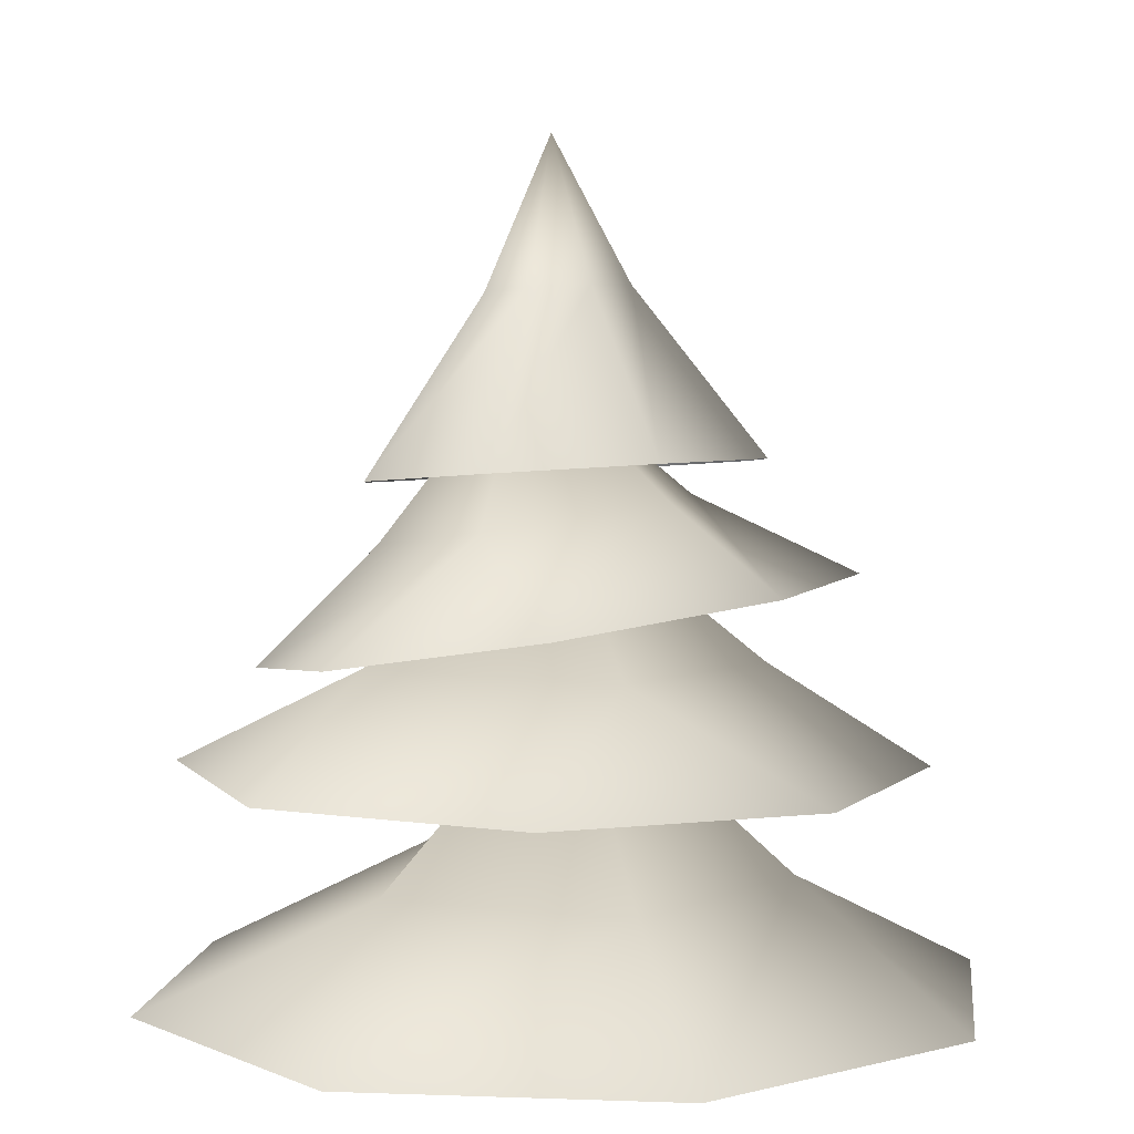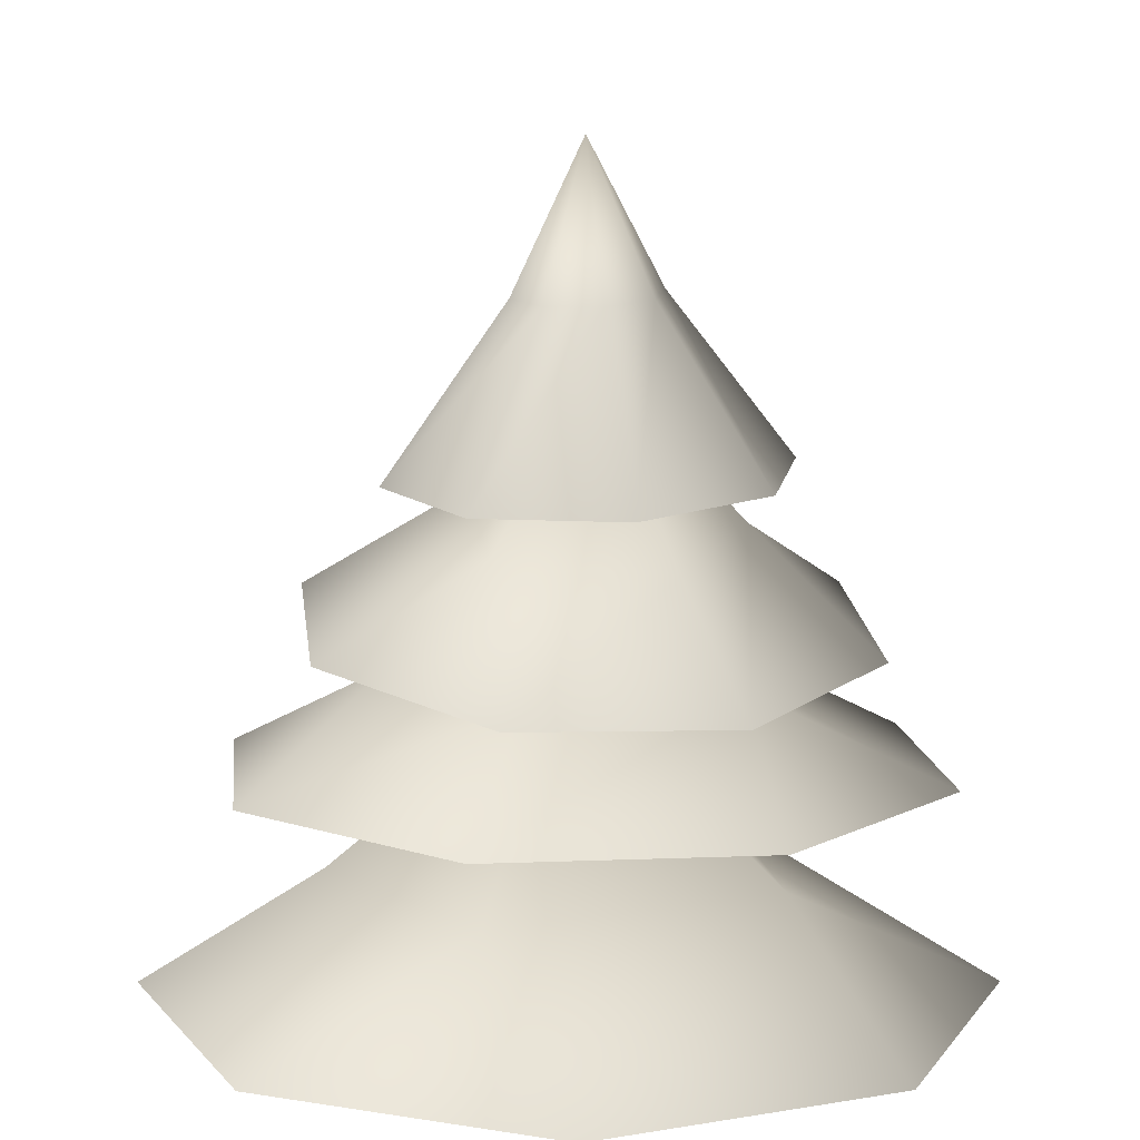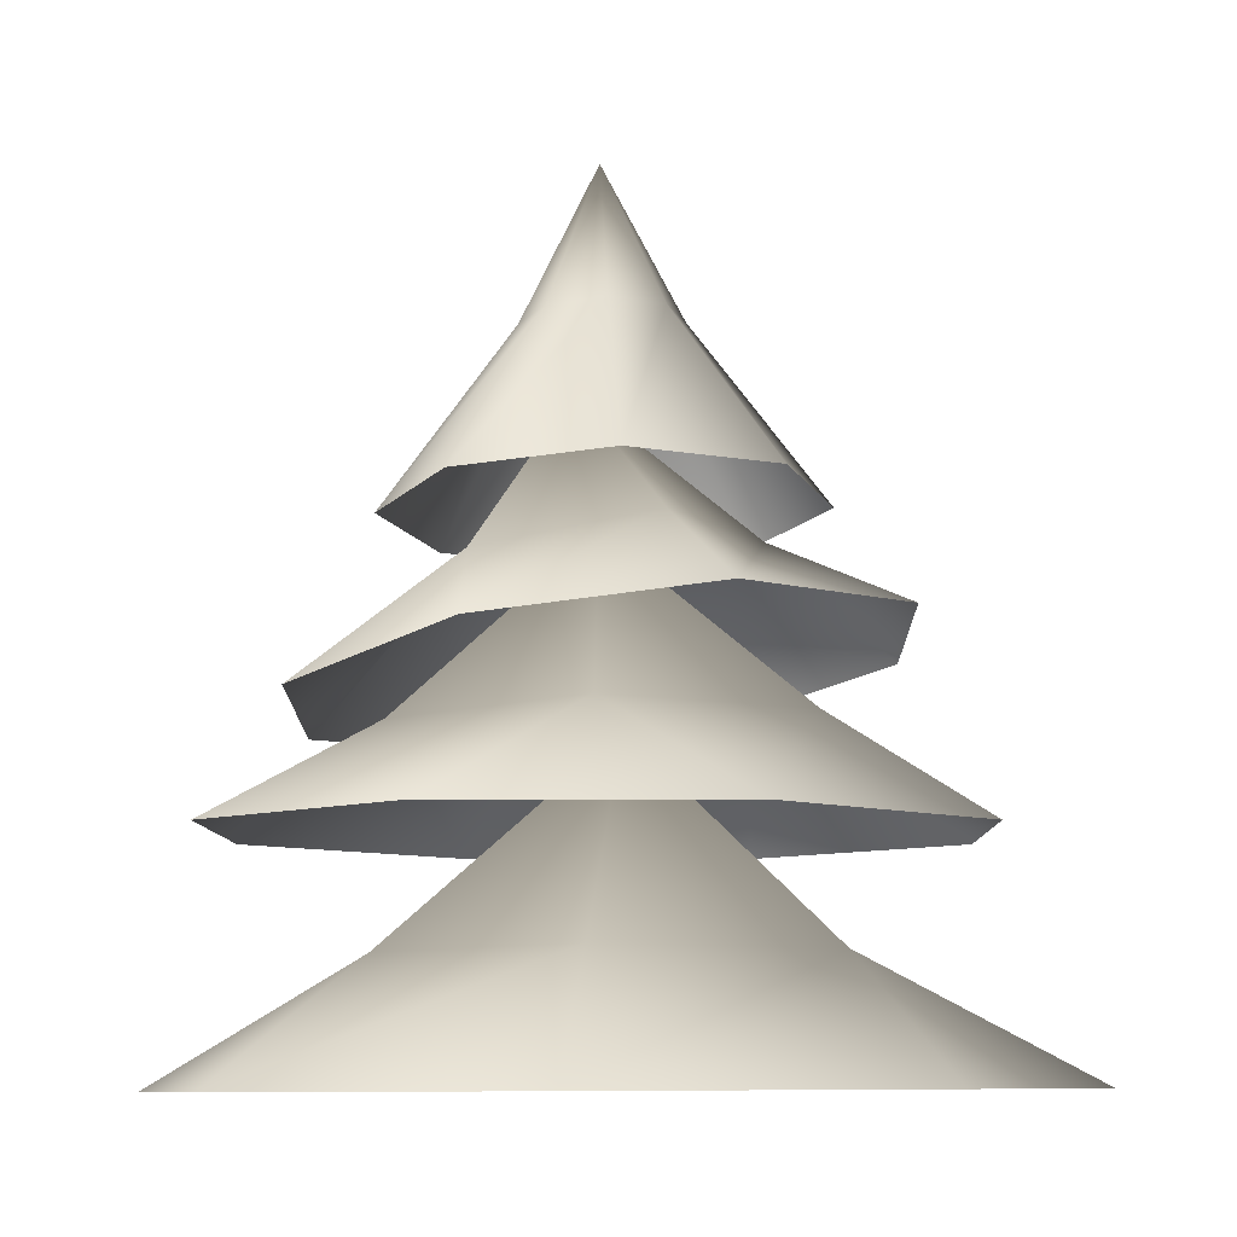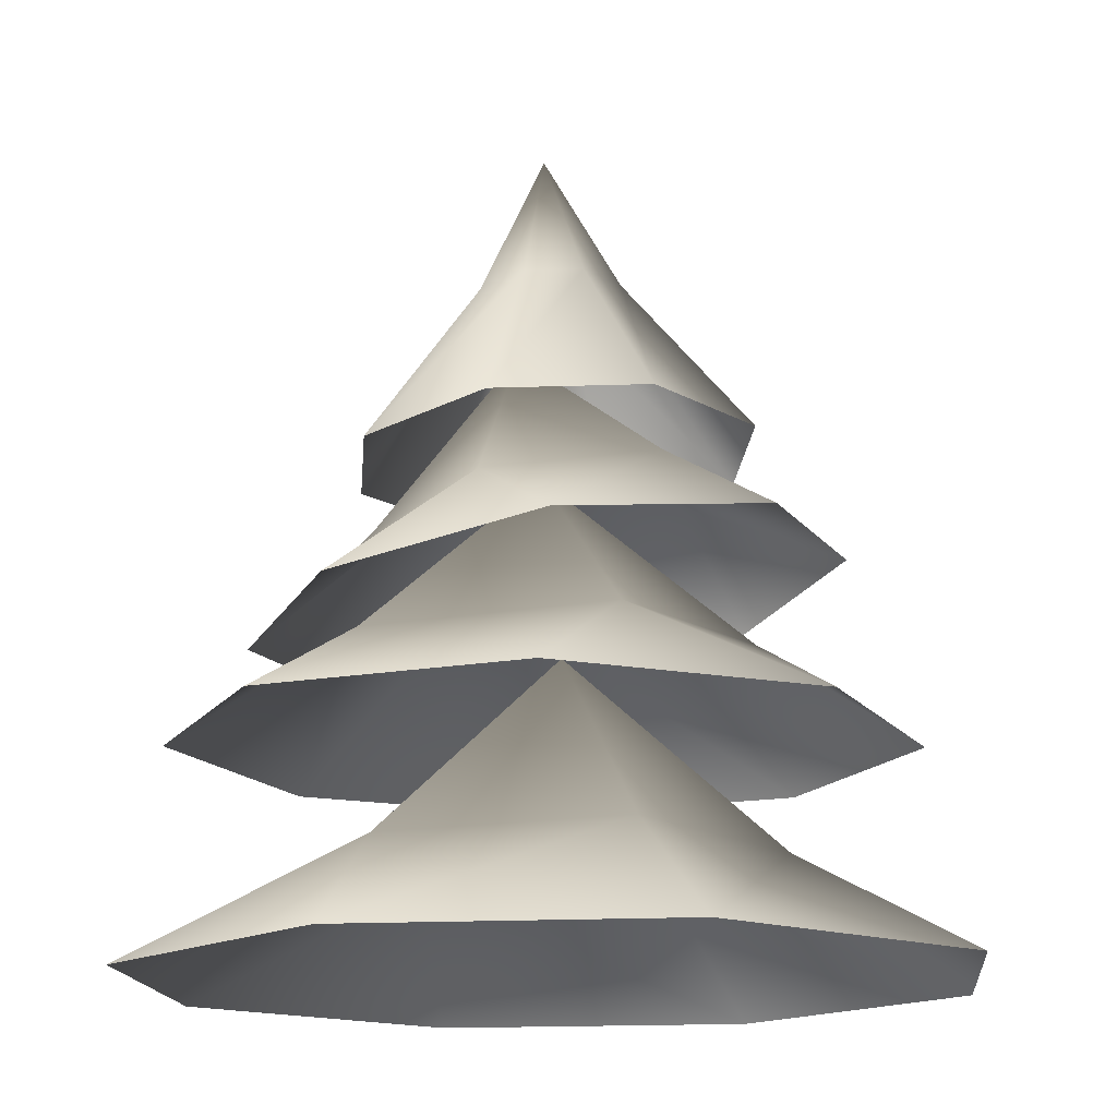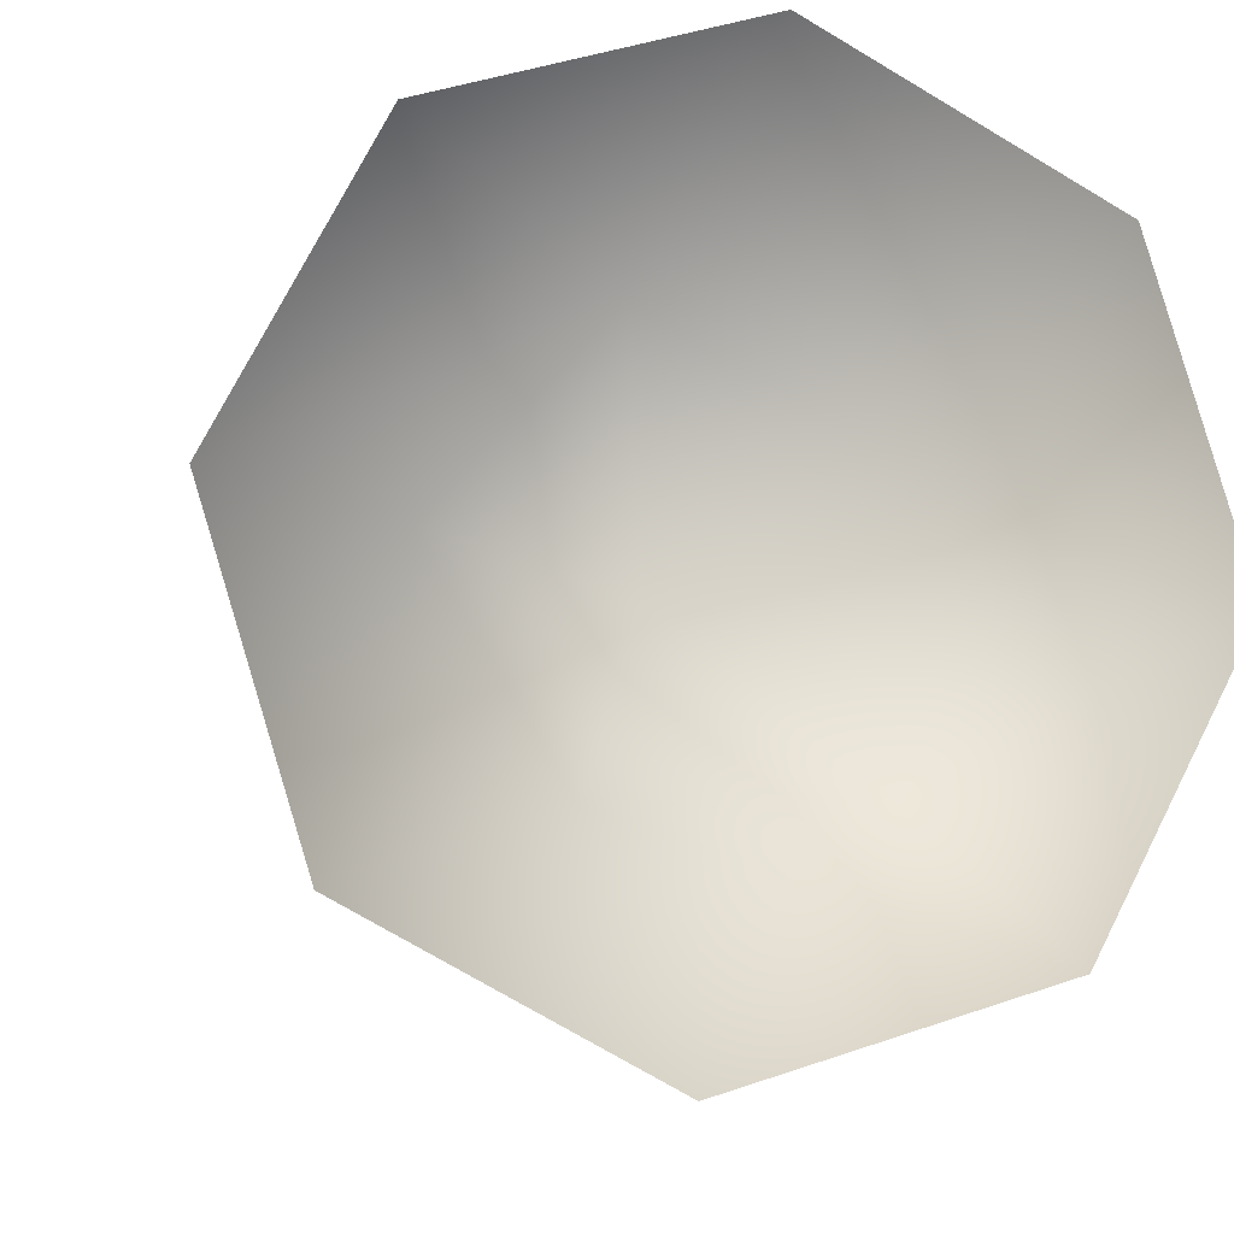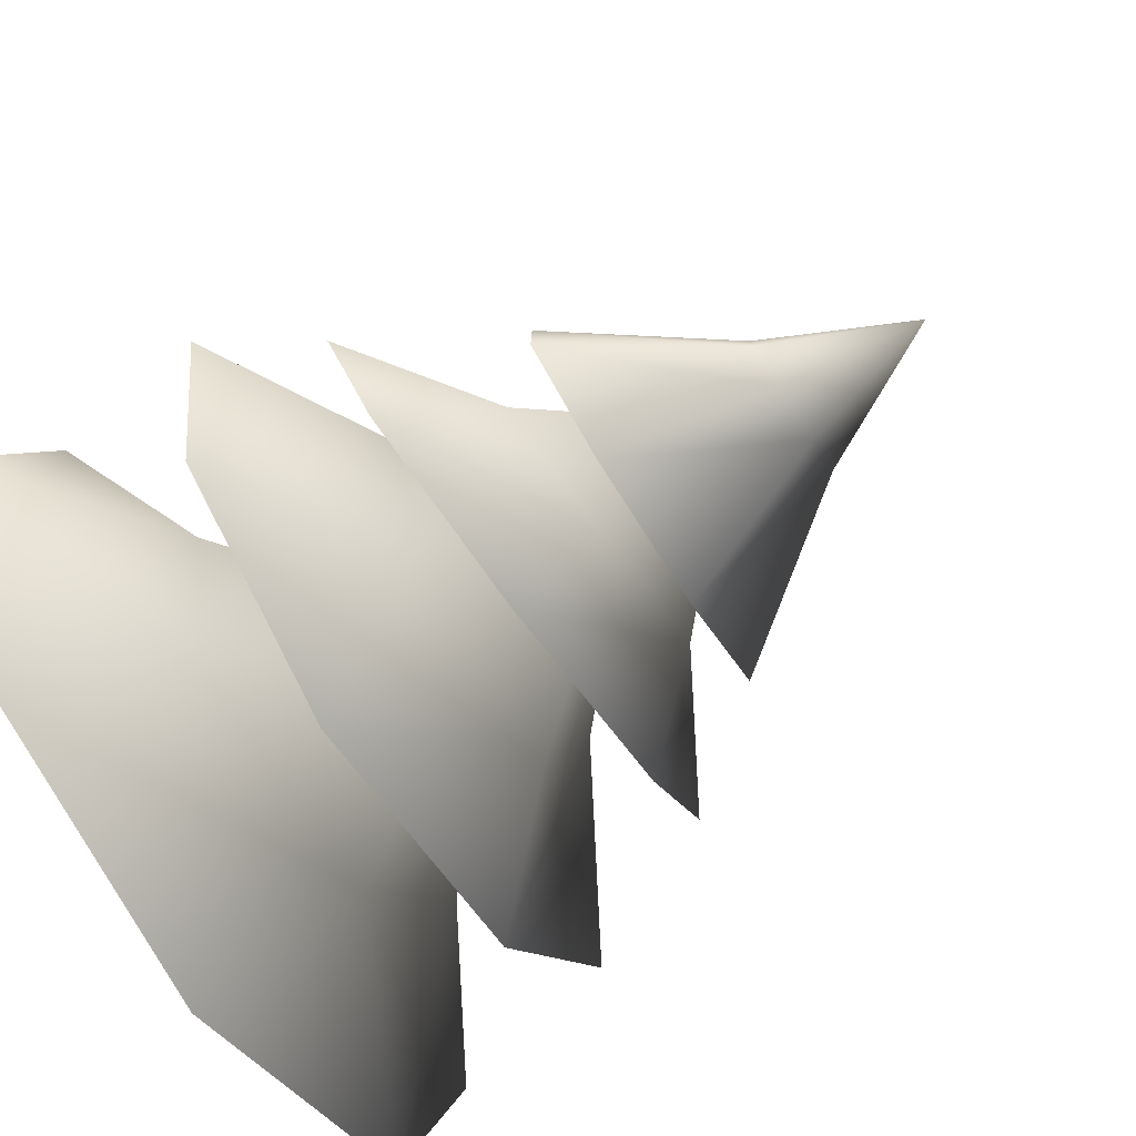
<metadata>
{"format":"obj","ext":"obj","renderer":"f3d","projection":"perspective","resolution":1024,"background":"white","views":[{"elev":5.2,"azim":124.8,"up":"+Y"},{"elev":10.5,"azim":4.2,"up":"+Y"},{"elev":-8.5,"azim":146.5,"up":"+Y"},{"elev":-15.7,"azim":123.3,"up":"+Y"},{"elev":-8.5,"azim":-13.8,"up":"+Z"},{"elev":-72.0,"azim":123.8,"up":"+Z"}]}
</metadata>
<code>
v 0.1095 1.578 0.3661
v 0.03892 1.931 0.142
v 0.1273 1.938 0.07318
v 0.3484 1.599 0.1801
v 0.141 1.948 -0.03793
v 0.3853 1.625 -0.1203
v 0.07192 1.954 -0.1262
v 0.1986 1.641 -0.3589
v -0.03942 1.953 -0.14
v -0.1023 1.638 -0.3961
v -0.1278 1.945 -0.07113
v -0.3412 1.618 -0.21
v -0.1415 1.936 0.03999
v -0.3781 1.592 0.09033
v -0.07242 1.93 0.1283
v -0.1915 1.575 0.329
v -0.003585 2.233 0.01497
v -0.5622 0.6246 0.6367
v -0.1599 0.85 0.4109
v 0.04299 0.6214 0.8243
v 0.3784 0.8471 0.1274
v 0.6035 0.6185 0.529
v 0.7911 0.6175 -0.07618
v 0.2651 0.8477 -0.3582
v 0.4958 0.6191 -0.6367
v -0.233 0.8503 -0.3806
v -0.1094 0.6222 -0.8243
v -0.6699 0.6252 -0.529
v -0.4962 0.8517 0.04285
v -0.8574 0.6262 0.07618
v -0.04383 1.231 -7.35e-07
v -0.3161 1.416 -0.4689
v -0.2402 1.557 -0.1452
v -0.5582 1.373 -0.1078
v -0.1586 1.489 0.2622
v -0.4732 1.302 0.3164
v -0.1111 1.246 0.5553
v 0.1836 1.468 0.2808
v 0.3161 1.237 0.4689
v 0.2958 1.513 -0.04162
v 0.5582 1.281 0.1078
v 0.4732 1.351 -0.3164
v 0.06822 1.564 -0.2953
v 0.1111 1.407 -0.5553
v 0.02009 1.826 0.05963
v 0.3821 1.058 0.6121
v 0.3001 1.252 0.224
v 0.6915 1.055 0.1637
v 0.2057 1.249 -0.2906
v 0.5932 1.053 -0.3721
v 0.1447 1.052 -0.6815
v -0.2218 1.25 -0.3223
v -0.3911 1.053 -0.5832
v -0.3682 1.252 0.08065
v -0.7005 1.056 -0.1348
v -0.6022 1.058 0.401
v -0.08831 1.253 0.4054
v -0.1538 1.059 0.7104
v -0.007256 1.579 0.02318
g Tree_conf1_(1)_1022_289
f 1 3 2
f 1 4 3
f 4 5 3
f 4 6 5
f 6 7 5
f 6 8 7
f 8 9 7
f 8 10 9
f 10 11 9
f 10 12 11
f 12 13 11
f 12 14 13
f 14 15 13
f 14 16 15
f 16 2 15
f 16 1 2
f 2 3 17
f 3 5 17
f 5 7 17
f 7 9 17
f 9 11 17
f 11 13 17
f 13 15 17
f 15 2 17
f 18 20 19
f 20 21 19
f 20 22 21
f 22 23 21
f 23 24 21
f 23 25 24
f 25 26 24
f 25 27 26
f 27 28 26
f 28 29 26
f 28 30 29
f 30 19 29
f 30 18 19
f 19 21 31
f 21 24 31
f 24 26 31
f 26 29 31
f 29 19 31
f 32 34 33
f 34 35 33
f 34 36 35
f 36 37 35
f 37 38 35
f 37 39 38
f 39 40 38
f 39 41 40
f 41 42 40
f 42 43 40
f 42 44 43
f 44 33 43
f 44 32 33
f 33 35 45
f 35 38 45
f 38 40 45
f 40 43 45
f 43 33 45
f 46 48 47
f 48 49 47
f 48 50 49
f 50 51 49
f 51 52 49
f 51 53 52
f 53 54 52
f 53 55 54
f 55 56 54
f 56 57 54
f 56 58 57
f 58 47 57
f 58 46 47
f 47 49 59
f 49 52 59
f 52 54 59
f 54 57 59
f 57 47 59

</code>
